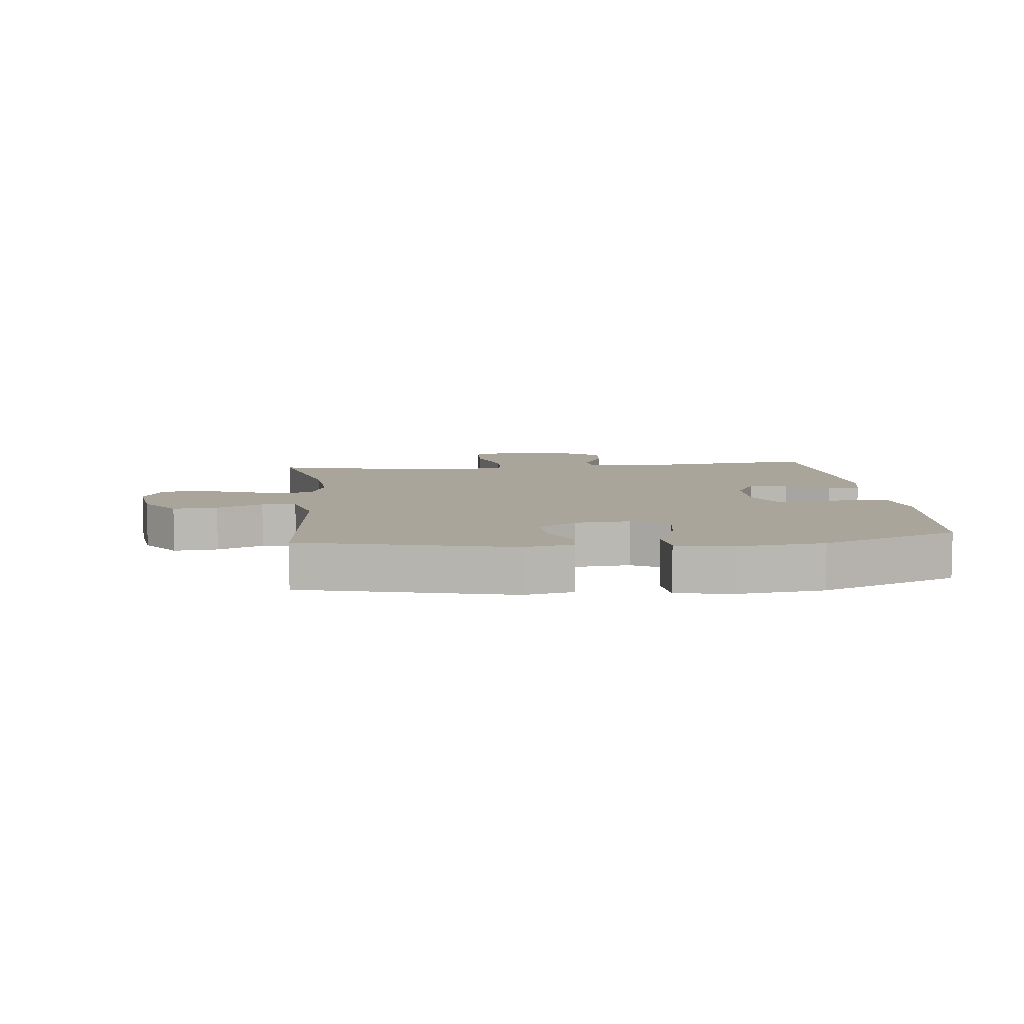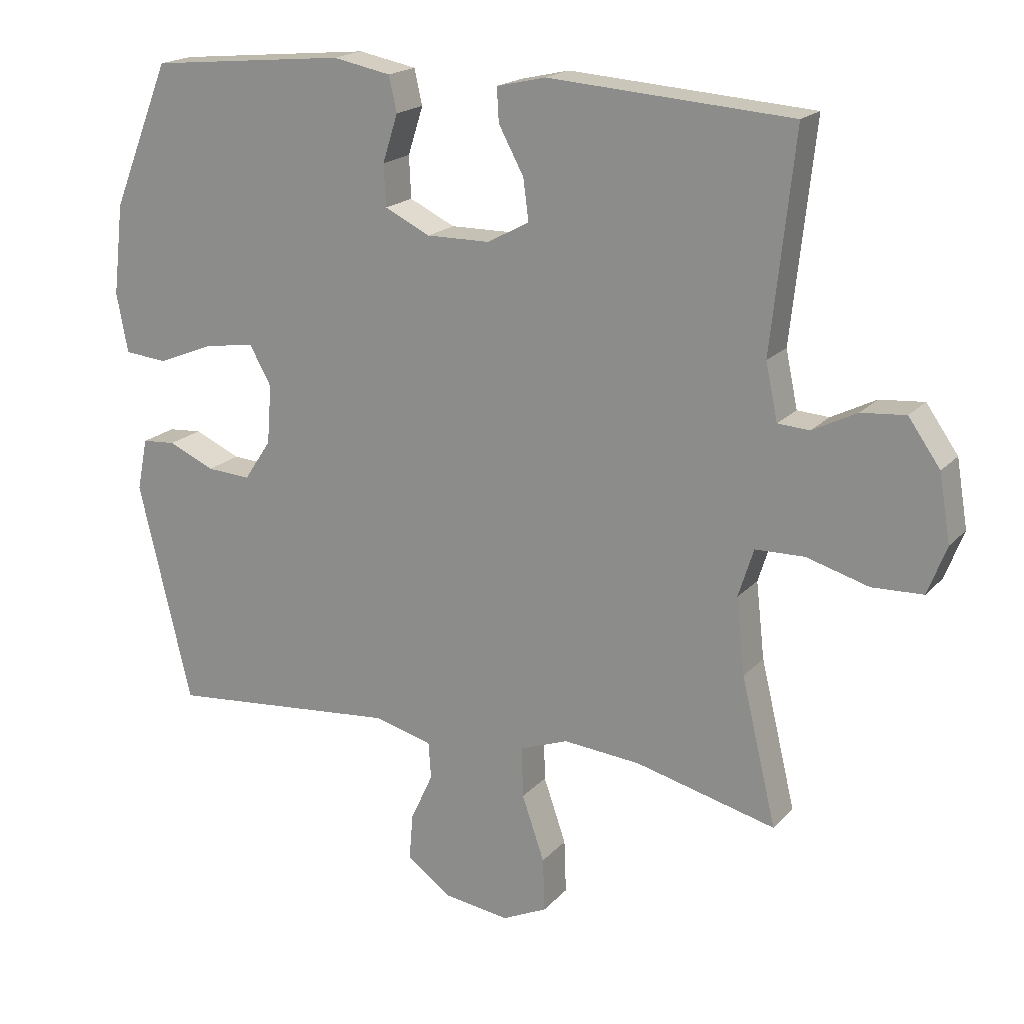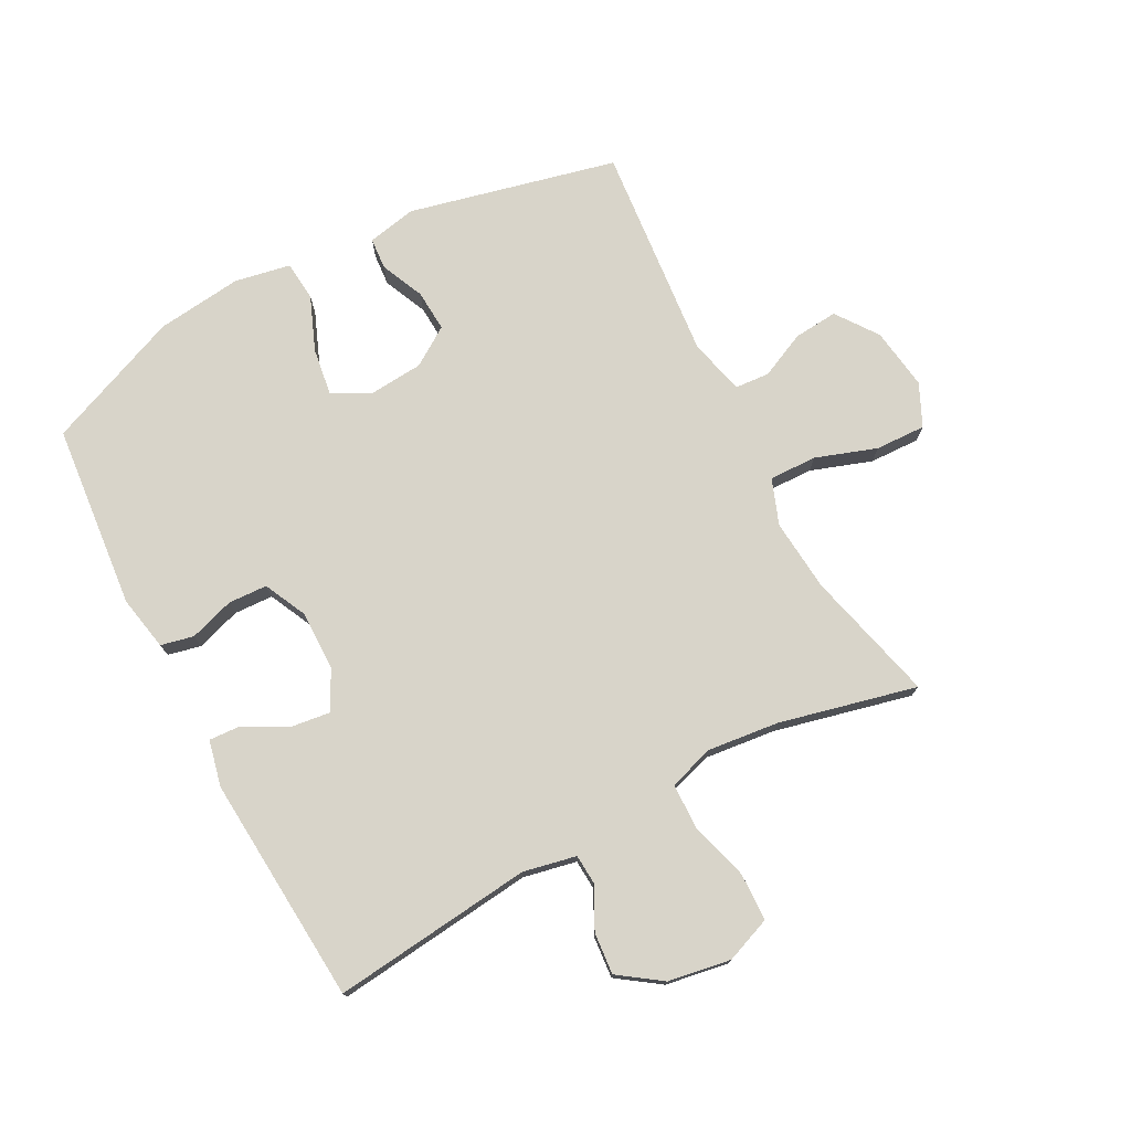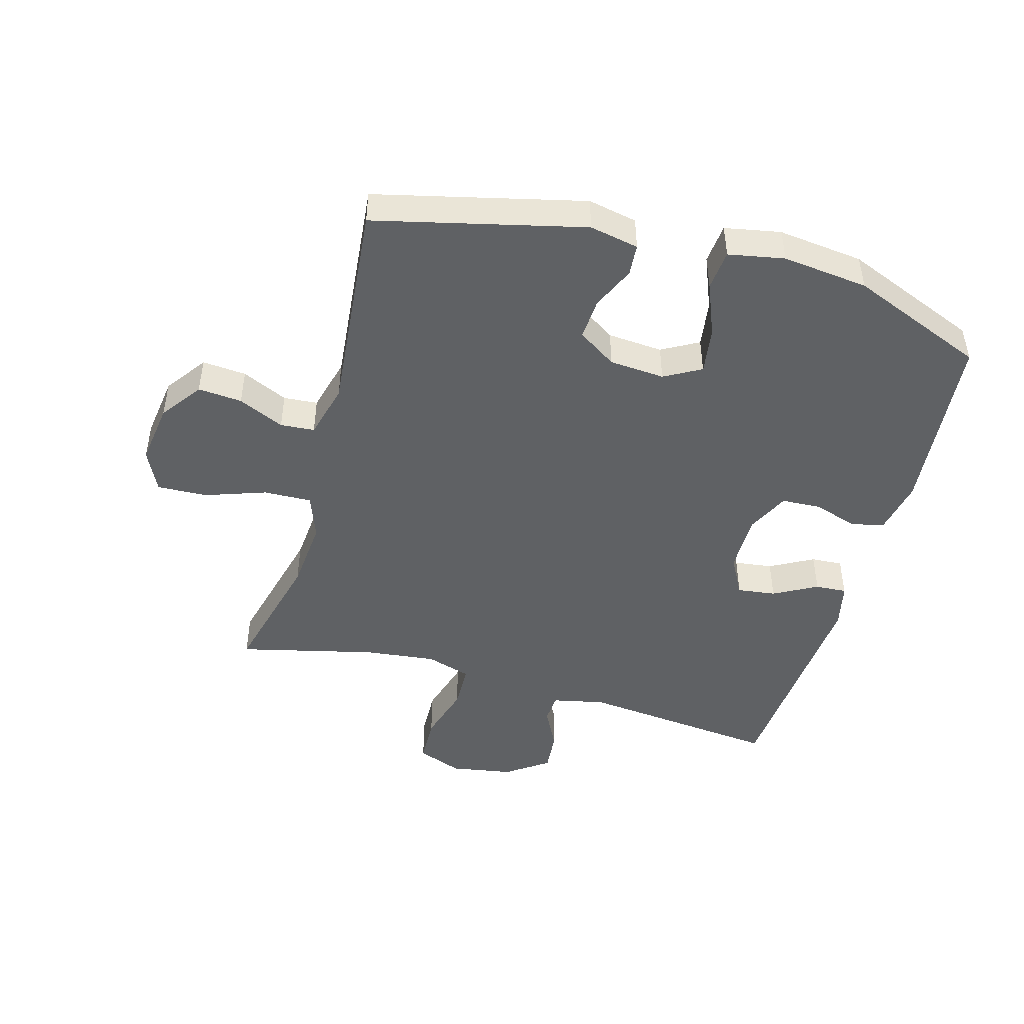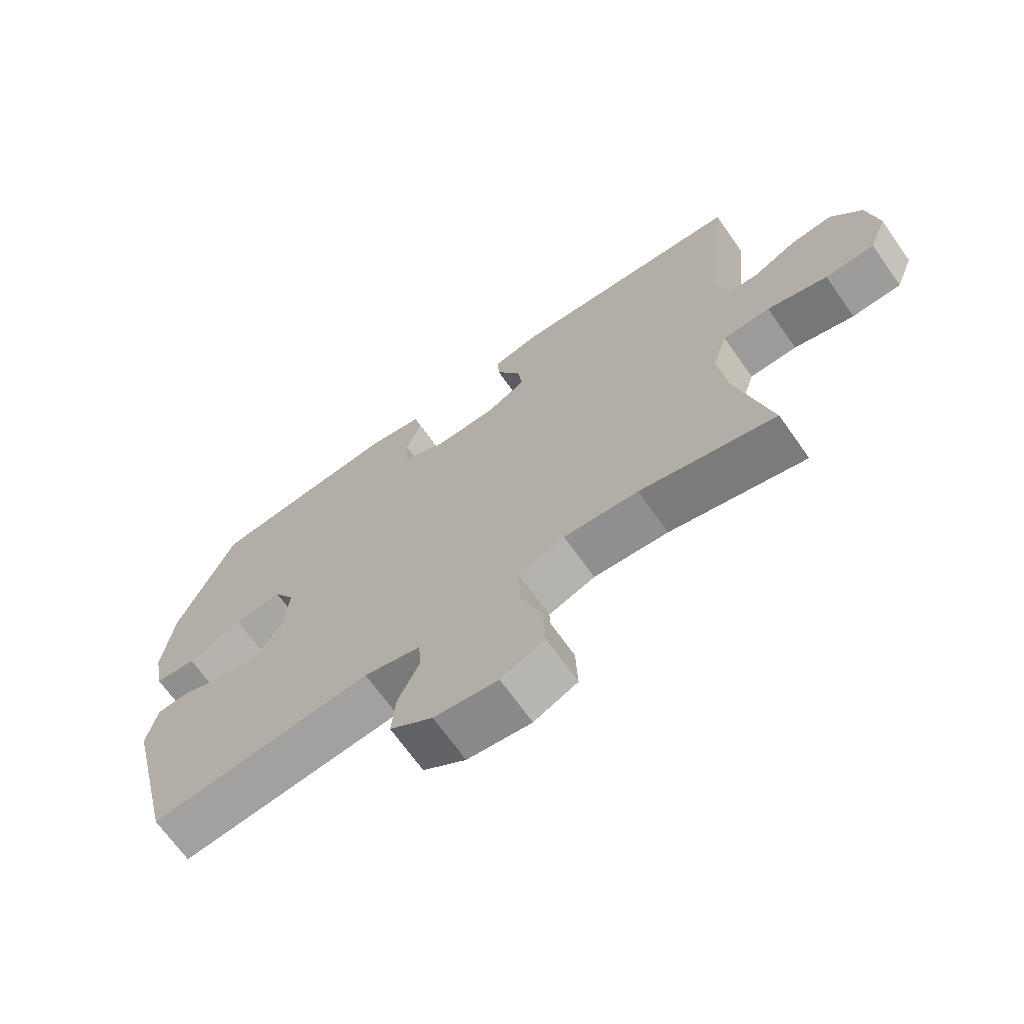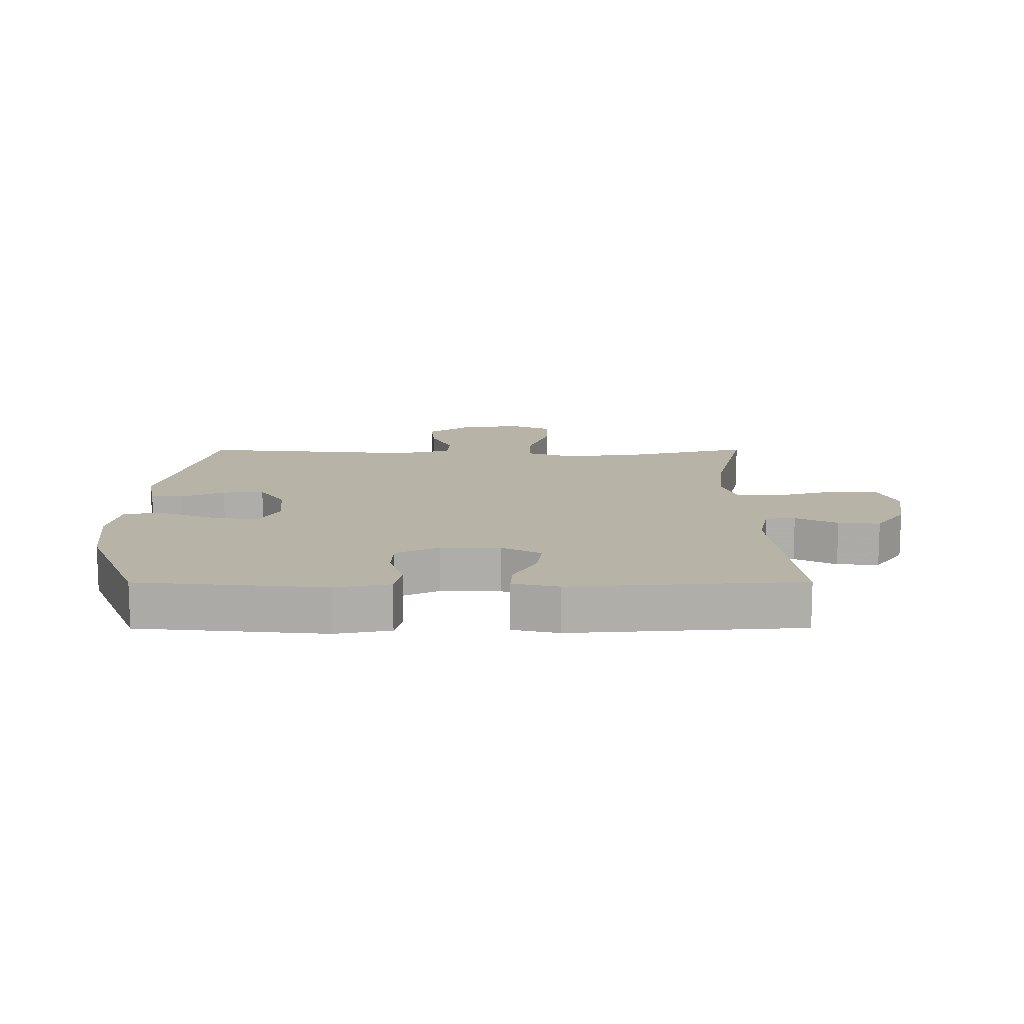
<metadata>
{"format":"obj","ext":"obj","renderer":"f3d","projection":"perspective","resolution":1024,"background":"white","views":[{"elev":7.6,"azim":-96.1,"up":"+Y"},{"elev":18.8,"azim":28.4,"up":"+Z"},{"elev":75.4,"azim":62.0,"up":"+Y"},{"elev":-46.6,"azim":-105.6,"up":"+Y"},{"elev":-68.8,"azim":35.3,"up":"+Z"},{"elev":12.9,"azim":-0.2,"up":"+Y"}]}
</metadata>
<code>
v 0.5 0.07 -0.5
v 0.288 0.07 -0.447
v 0.171 0.07 -0.437
v 0.098 0.07 -0.464
v 0.1 0.07 -0.541
v 0.134 0.07 -0.639
v 0.137 0.07 -0.72
v 0.069 0.07 -0.752
v -0.031 0.07 -0.738
v -0.098 0.07 -0.69
v -0.092 0.07 -0.619
v -0.058 0.07 -0.545
v -0.062 0.07 -0.49
v -0.151 0.07 -0.467
v -0.5 0.07 -0.5
v -0.58 0.07 -0.165
v -0.564 0.07 -0.086
v -0.513 0.07 -0.082
v -0.443 0.07 -0.113
v -0.376 0.07 -0.117
v -0.335 0.07 -0.055
v -0.328 0.07 0.034
v -0.361 0.07 0.093
v -0.436 0.07 0.082
v -0.523 0.07 0.047
v -0.588 0.07 0.053
v -0.605 0.07 0.143
v -0.589 0.07 0.281
v -0.5 0.07 0.5
v -0.201 0.07 0.529
v -0.113 0.07 0.512
v -0.101 0.07 0.459
v -0.124 0.07 0.387
v -0.121 0.07 0.324
v -0.052 0.07 0.291
v 0.044 0.07 0.292
v 0.107 0.07 0.326
v 0.099 0.07 0.388
v 0.061 0.07 0.458
v 0.058 0.07 0.509
v 0.132 0.07 0.526
v 0.5 0.07 0.5
v 0.465 0.07 0.177
v 0.483 0.07 0.092
v 0.531 0.07 0.089
v 0.598 0.07 0.123
v 0.665 0.07 0.129
v 0.713 0.07 0.061
v 0.73 0.07 -0.04
v 0.702 0.07 -0.113
v 0.625 0.07 -0.116
v 0.531 0.07 -0.089
v 0.457 0.07 -0.091
v 0.434 0.07 -0.164
v 0.447 0.07 -0.279
v 0.5 0 -0.5
v 0.288 0 -0.447
v 0.171 0 -0.437
v 0.098 0 -0.464
v 0.1 0 -0.541
v 0.134 0 -0.639
v 0.137 0 -0.72
v 0.069 0 -0.752
v -0.031 0 -0.738
v -0.098 0 -0.69
v -0.092 0 -0.619
v -0.058 0 -0.545
v -0.062 0 -0.49
v -0.151 0 -0.467
v -0.5 0 -0.5
v -0.58 0 -0.165
v -0.564 0 -0.086
v -0.513 0 -0.082
v -0.443 0 -0.113
v -0.376 0 -0.117
v -0.335 0 -0.055
v -0.328 0 0.034
v -0.361 0 0.093
v -0.436 0 0.082
v -0.523 0 0.047
v -0.588 0 0.053
v -0.605 0 0.143
v -0.589 0 0.281
v -0.5 0 0.5
v -0.201 0 0.529
v -0.113 0 0.512
v -0.101 0 0.459
v -0.124 0 0.387
v -0.121 0 0.324
v -0.052 0 0.291
v 0.044 0 0.292
v 0.107 0 0.326
v 0.099 0 0.388
v 0.061 0 0.458
v 0.058 0 0.509
v 0.132 0 0.526
v 0.5 0 0.5
v 0.465 0 0.177
v 0.483 0 0.092
v 0.531 0 0.089
v 0.598 0 0.123
v 0.665 0 0.129
v 0.713 0 0.061
v 0.73 0 -0.04
v 0.702 0 -0.113
v 0.625 0 -0.116
v 0.531 0 -0.089
v 0.457 0 -0.091
v 0.434 0 -0.164
v 0.447 0 -0.279
f 50 51 52
f 49 50 52
f 48 49 52
f 47 48 52
f 46 47 52
f 45 46 52
f 44 45 52 53
f 43 44 53 54
f 41 42 43
f 40 41 43
f 39 40 43
f 38 39 43
f 37 38 43 54
f 31 32 33
f 30 31 33
f 29 30 33
f 28 29 33
f 27 28 33
f 26 27 33
f 25 26 33
f 24 25 33
f 23 24 33 34
f 22 23 34 35
f 17 18 19
f 16 17 19
f 15 16 19
f 14 15 19
f 13 14 19 20
f 10 11 12
f 9 10 12
f 8 9 12
f 7 8 12
f 6 7 12
f 5 6 12
f 4 5 12 13
f 13 20 21
f 4 13 21
f 3 4 21
f 55 1 2
f 3 21 22
f 2 3 22
f 55 2 22
f 54 55 22
f 37 54 22
f 36 37 22
f 22 35 36
f 107 106 105
f 107 105 104
f 107 104 103
f 107 103 102
f 107 102 101
f 107 101 100
f 108 107 100 99
f 109 108 99 98
f 98 97 96
f 98 96 95
f 98 95 94
f 98 94 93
f 109 98 93 92
f 88 87 86
f 88 86 85
f 88 85 84
f 88 84 83
f 88 83 82
f 88 82 81
f 88 81 80
f 88 80 79
f 89 88 79 78
f 90 89 78 77
f 74 73 72
f 74 72 71
f 74 71 70
f 74 70 69
f 75 74 69 68
f 67 66 65
f 67 65 64
f 67 64 63
f 67 63 62
f 67 62 61
f 67 61 60
f 68 67 60 59
f 76 75 68
f 76 68 59
f 76 59 58
f 57 56 110
f 77 76 58
f 77 58 57
f 77 57 110
f 77 110 109
f 77 109 92
f 77 92 91
f 91 90 77
f 1 56 57 2
f 2 57 58 3
f 3 58 59 4
f 4 59 60 5
f 5 60 61 6
f 6 61 62 7
f 7 62 63 8
f 8 63 64 9
f 9 64 65 10
f 10 65 66 11
f 11 66 67 12
f 12 67 68 13
f 13 68 69 14
f 14 69 70 15
f 15 70 71 16
f 16 71 72 17
f 17 72 73 18
f 18 73 74 19
f 19 74 75 20
f 20 75 76 21
f 21 76 77 22
f 22 77 78 23
f 23 78 79 24
f 24 79 80 25
f 25 80 81 26
f 26 81 82 27
f 27 82 83 28
f 28 83 84 29
f 29 84 85 30
f 30 85 86 31
f 31 86 87 32
f 32 87 88 33
f 33 88 89 34
f 34 89 90 35
f 35 90 91 36
f 36 91 92 37
f 37 92 93 38
f 38 93 94 39
f 39 94 95 40
f 40 95 96 41
f 41 96 97 42
f 42 97 98 43
f 43 98 99 44
f 44 99 100 45
f 45 100 101 46
f 46 101 102 47
f 47 102 103 48
f 48 103 104 49
f 49 104 105 50
f 50 105 106 51
f 51 106 107 52
f 52 107 108 53
f 53 108 109 54
f 54 109 110 55
f 55 110 56 1

</code>
